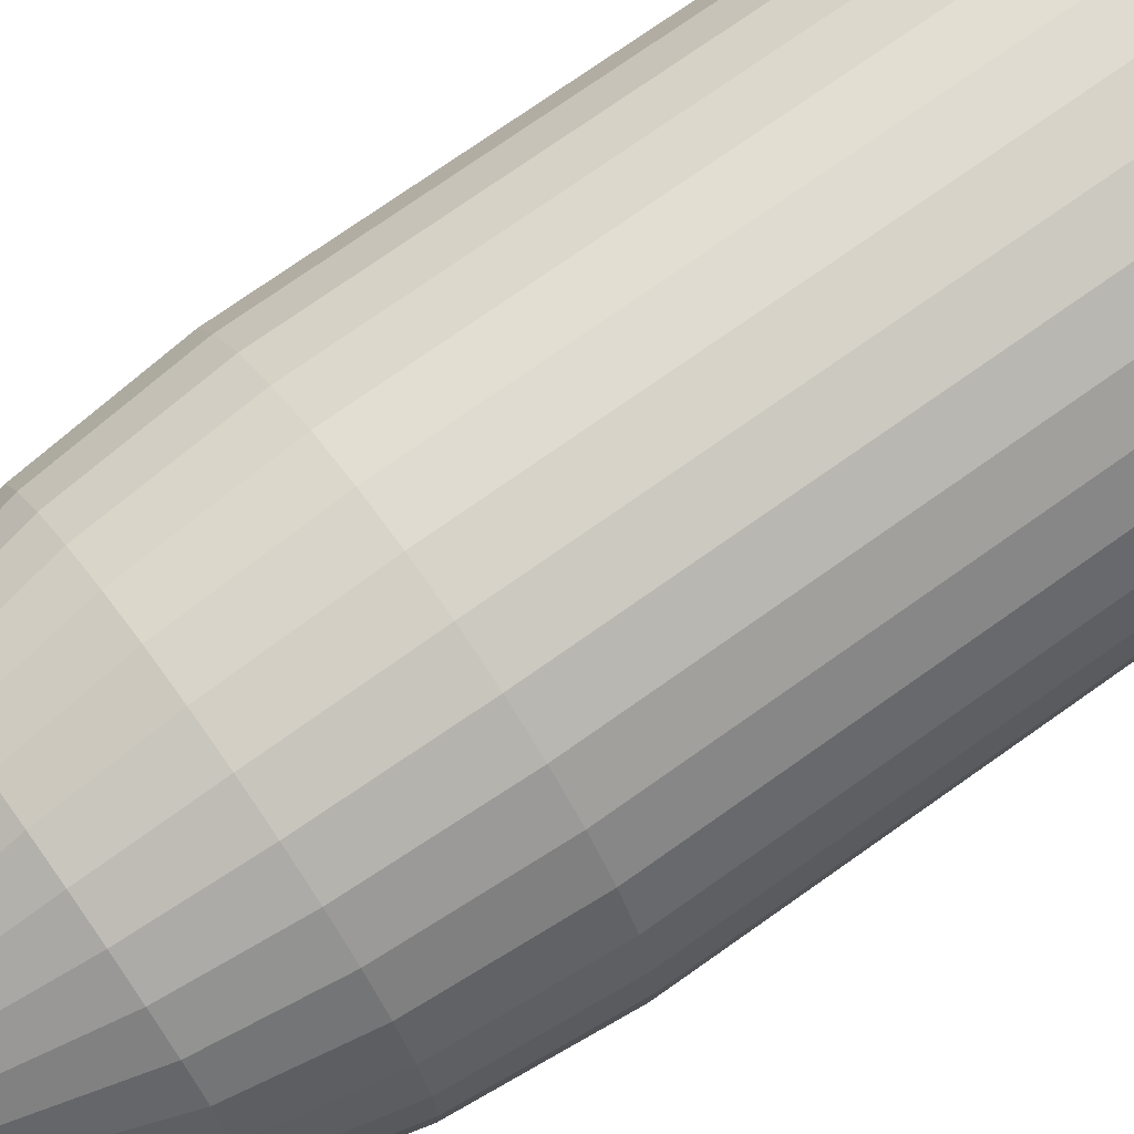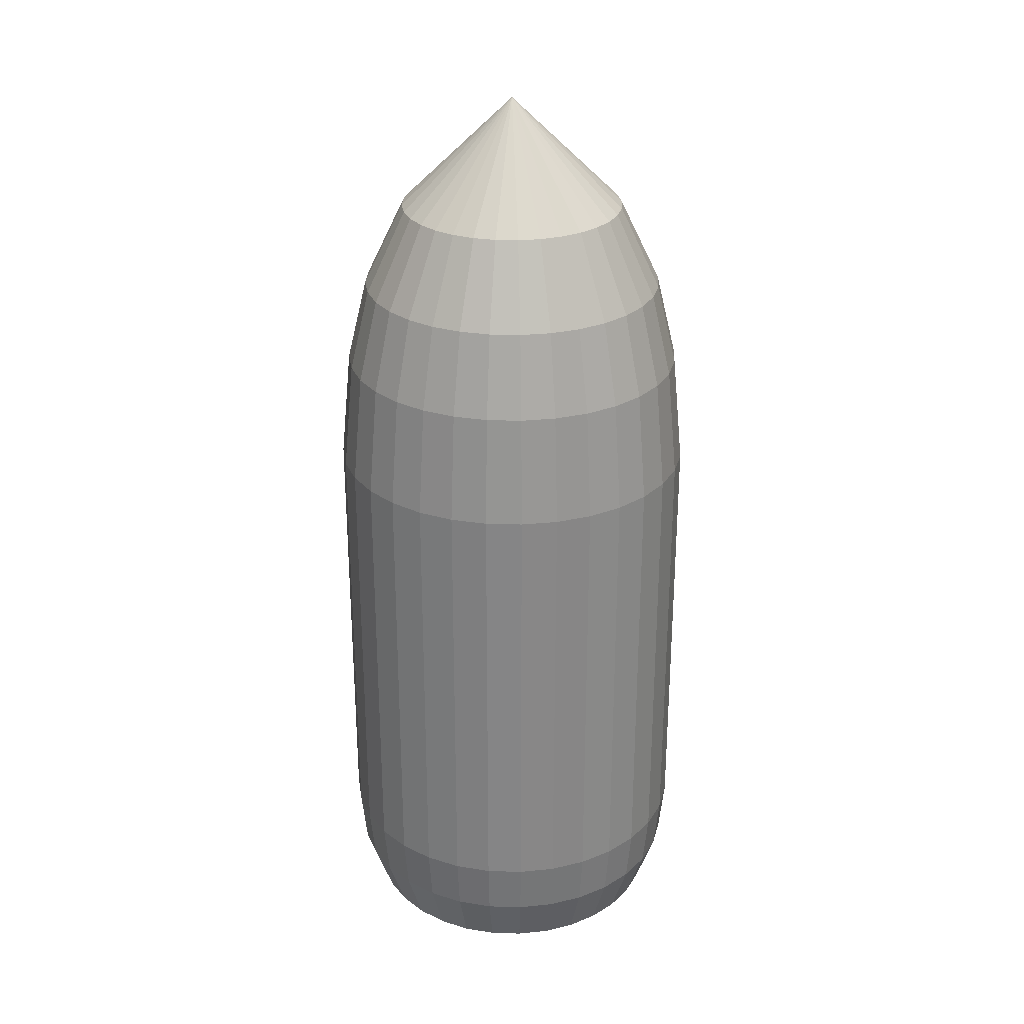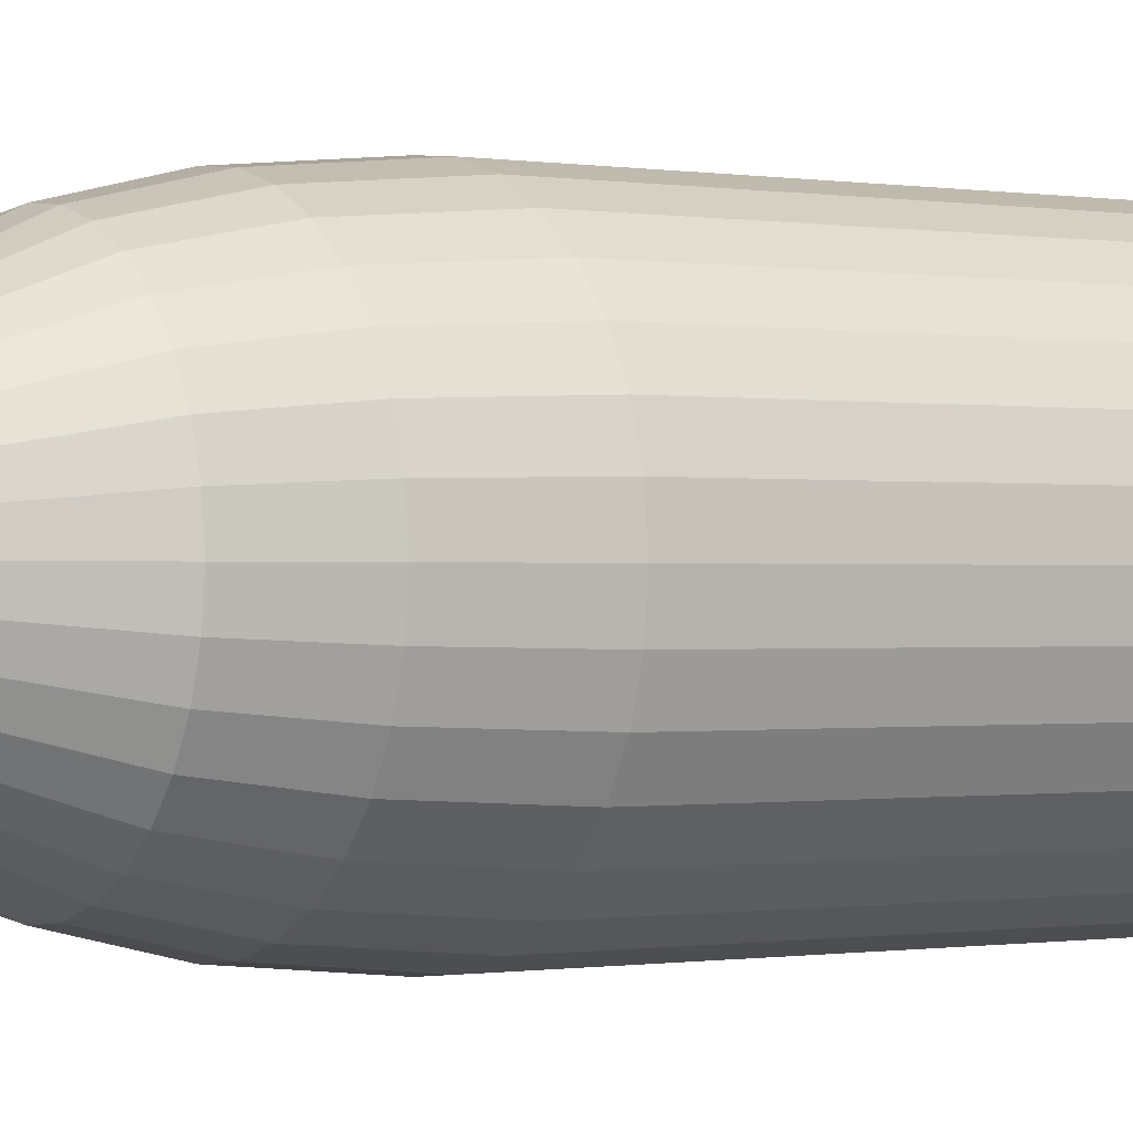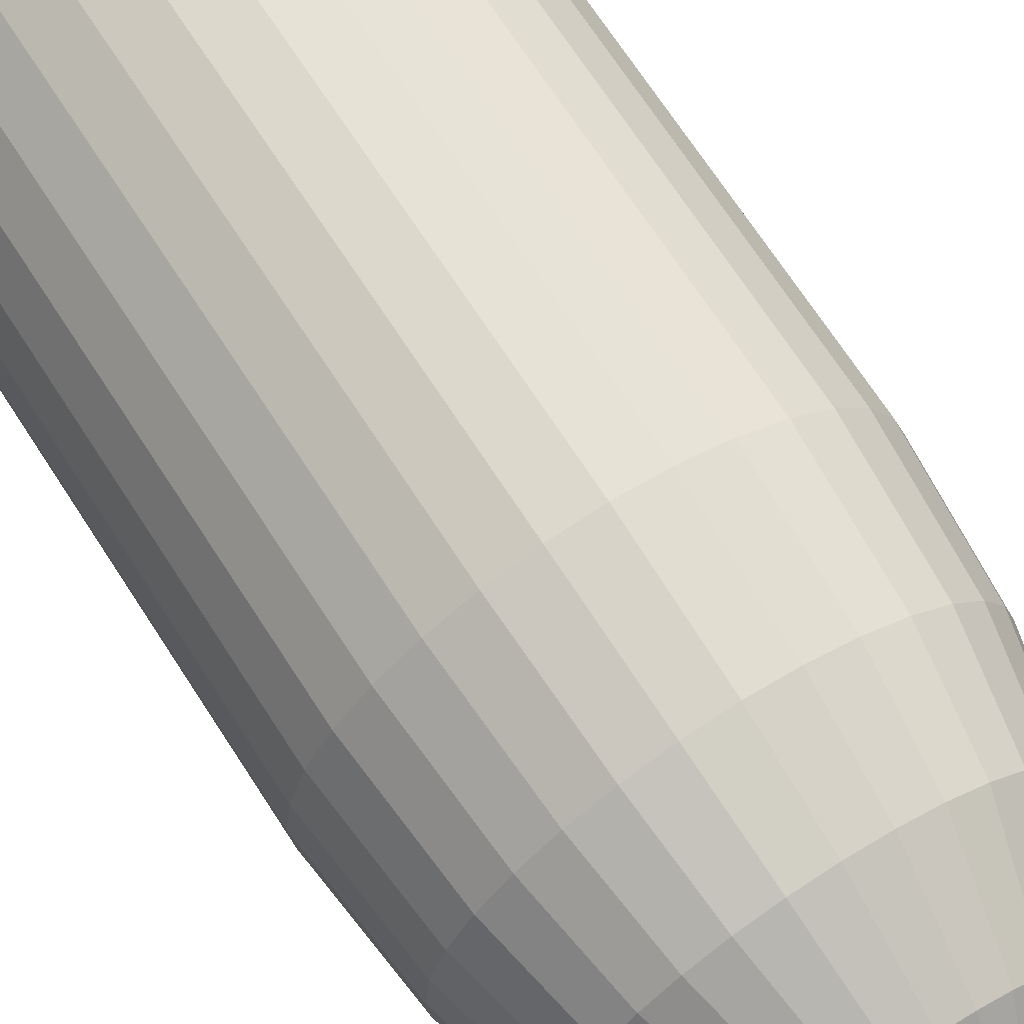
<metadata>
{"format":"obj","ext":"obj","renderer":"f3d","projection":"perspective","resolution":1024,"background":"white","views":[{"elev":73.4,"azim":54.6,"up":"+Y"},{"elev":27.8,"azim":75.7,"up":"+Z"},{"elev":-0.4,"azim":56.1,"up":"+Y"},{"elev":67.9,"azim":-32.6,"up":"+Y"}]}
</metadata>
<code>
o Shell_Cone
v 0 -0 0.4847
v 0 0.1671 -0.06533
v 0.03259 0.1638 -0.06533
v 0.06393 0.1543 -0.06533
v 0.09281 0.1389 -0.06533
v 0.1181 0.1181 -0.06533
v 0.1389 0.09281 -0.06533
v 0.1543 0.06393 -0.06533
v 0.1638 0.03259 -0.06533
v 0.1671 -0 -0.06533
v 0.1638 -0.03259 -0.06533
v 0.1543 -0.06393 -0.06533
v 0.1389 -0.09281 -0.06533
v 0.1181 -0.1181 -0.06533
v 0.09281 -0.1389 -0.06533
v 0.06393 -0.1543 -0.06533
v 0.03259 -0.1638 -0.06533
v 0 -0.1671 -0.06533
v -0.03259 -0.1638 -0.06533
v -0.06393 -0.1543 -0.06533
v -0.09281 -0.1389 -0.06533
v -0.1181 -0.1181 -0.06533
v -0.1389 -0.09281 -0.06533
v -0.1543 -0.06393 -0.06533
v -0.1638 -0.03259 -0.06533
v -0.1671 0 -0.06533
v -0.1638 0.03259 -0.06533
v -0.1543 0.06393 -0.06533
v -0.1389 0.09281 -0.06533
v -0.1181 0.1181 -0.06533
v -0.09281 0.1389 -0.06533
v -0.06393 0.1543 -0.06533
v -0.03259 0.1638 -0.06533
v 0.02003 -0.1007 0.3847
v 0.02714 -0.1364 0.3097
v 0.03259 -0.1638 0.1347
v 0.06393 -0.1543 0.1347
v 0.05323 -0.1285 0.3097
v 0.03929 -0.09486 0.3847
v -0.0726 0.0726 0.3847
v -0.09836 0.09836 0.3097
v -0.1181 0.1181 0.1347
v -0.1389 0.09281 0.1347
v -0.1157 0.07728 0.3097
v -0.08537 0.05704 0.3847
v -0.09486 -0.03929 0.3847
v -0.1285 -0.05323 0.3097
v -0.1543 -0.06393 0.1347
v -0.1389 -0.09281 0.1347
v -0.1157 -0.07728 0.3097
v -0.08537 -0.05704 0.3847
v 0.03929 0.09486 0.3847
v 0.05323 0.1285 0.3097
v 0.06393 0.1543 0.1347
v 0.03259 0.1638 0.1347
v 0.02714 0.1364 0.3097
v 0.02003 0.1007 0.3847
v 0.1007 -0.02003 0.3847
v 0.1364 -0.02714 0.3097
v 0.1638 -0.03259 0.1347
v 0.1671 -0 0.1347
v 0.1391 0 0.3097
v 0.1027 0 0.3847
v 0 -0.1027 0.3847
v 0 -0.1391 0.3097
v 0 -0.1671 0.1347
v -0.05704 0.08537 0.3847
v -0.07728 0.1157 0.3097
v -0.09281 0.1389 0.1347
v 0.05704 0.08537 0.3847
v 0.07728 0.1157 0.3097
v 0.09281 0.1389 0.1347
v 0.09486 -0.03929 0.3847
v 0.1285 -0.05323 0.3097
v 0.1543 -0.06393 0.1347
v -0.1007 -0.02003 0.3847
v -0.1364 -0.02714 0.3097
v -0.1638 -0.03259 0.1347
v -0.02003 -0.1007 0.3847
v -0.02714 -0.1364 0.3097
v -0.03259 -0.1638 0.1347
v -0.03929 0.09486 0.3847
v -0.05323 0.1285 0.3097
v -0.06393 0.1543 0.1347
v 0.0726 0.0726 0.3847
v 0.09836 0.09836 0.3097
v 0.1181 0.1181 0.1347
v 0.08537 -0.05704 0.3847
v 0.1157 -0.07728 0.3097
v 0.1389 -0.09281 0.1347
v -0.1027 0 0.3847
v -0.1391 0 0.3097
v -0.1671 0 0.1347
v -0.03929 -0.09486 0.3847
v -0.05323 -0.1285 0.3097
v -0.06393 -0.1543 0.1347
v -0.02003 0.1007 0.3847
v -0.02714 0.1364 0.3097
v -0.03259 0.1638 0.1347
v 0.08537 0.05704 0.3847
v 0.1157 0.07728 0.3097
v 0.1389 0.09281 0.1347
v 0 0.1027 0.3847
v 0 0.1391 0.3097
v 0 0.1671 0.1347
v 0.0726 -0.0726 0.3847
v 0.09836 -0.09836 0.3097
v 0.1181 -0.1181 0.1347
v -0.1007 0.02003 0.3847
v -0.1364 0.02714 0.3097
v -0.1638 0.03259 0.1347
v -0.05704 -0.08537 0.3847
v -0.07728 -0.1157 0.3097
v -0.09281 -0.1389 0.1347
v 0.09486 0.03929 0.3847
v 0.1285 0.05323 0.3097
v 0.1543 0.06393 0.1347
v 0.05704 -0.08537 0.3847
v 0.07728 -0.1157 0.3097
v 0.09281 -0.1389 0.1347
v -0.09486 0.03929 0.3847
v -0.1285 0.05323 0.3097
v -0.1543 0.06393 0.1347
v -0.0726 -0.0726 0.3847
v -0.09836 -0.09836 0.3097
v -0.1181 -0.1181 0.1347
v 0.1007 0.02003 0.3847
v 0.1364 0.02714 0.3097
v 0.1638 0.03259 0.1347
v 0.0307 -0.1543 0.2347
v 0.06021 -0.1454 0.2347
v -0.1113 0.1113 0.2347
v -0.1308 0.08741 0.2347
v -0.1454 -0.06021 0.2347
v -0.1308 -0.08741 0.2347
v 0.06021 0.1454 0.2347
v 0.0307 0.1543 0.2347
v 0.1543 -0.0307 0.2347
v 0.1573 0 0.2347
v 0 -0.1573 0.2347
v -0.08741 0.1308 0.2347
v 0.08741 0.1308 0.2347
v 0.1454 -0.06021 0.2347
v -0.1543 -0.0307 0.2347
v -0.0307 -0.1543 0.2347
v -0.06021 0.1454 0.2347
v 0.1113 0.1113 0.2347
v 0.1308 -0.08741 0.2347
v -0.1573 0 0.2347
v -0.06021 -0.1454 0.2347
v -0.0307 0.1543 0.2347
v 0.1308 0.08741 0.2347
v 0 0.1573 0.2347
v 0.1113 -0.1113 0.2347
v -0.1543 0.0307 0.2347
v -0.08741 -0.1308 0.2347
v 0.1454 0.06021 0.2347
v 0.08741 -0.1308 0.2347
v -0.1454 0.06021 0.2347
v -0.1113 -0.1113 0.2347
v 0.1543 0.0307 0.2347
v 0 0.1671 -0.2653
v 0.03259 0.1638 -0.2653
v 0.06393 0.1543 -0.2653
v 0.09281 0.1389 -0.2653
v 0.1181 0.1181 -0.2653
v 0.1389 0.09281 -0.2653
v 0.1543 0.06393 -0.2653
v 0.1638 0.03259 -0.2653
v 0.1671 0 -0.2653
v 0.1638 -0.03259 -0.2653
v 0.1543 -0.06393 -0.2653
v 0.1389 -0.09281 -0.2653
v 0.1181 -0.1181 -0.2653
v 0.09281 -0.1389 -0.2653
v 0.06393 -0.1543 -0.2653
v 0.03259 -0.1638 -0.2653
v 0 -0.1671 -0.2653
v -0.03259 -0.1638 -0.2653
v -0.06393 -0.1543 -0.2653
v -0.09281 -0.1389 -0.2653
v -0.1181 -0.1181 -0.2653
v -0.1389 -0.09281 -0.2653
v -0.1543 -0.06393 -0.2653
v -0.1638 -0.03259 -0.2653
v -0.1671 0 -0.2653
v -0.1638 0.03259 -0.2653
v -0.1543 0.06393 -0.2653
v -0.1389 0.09281 -0.2653
v -0.1181 0.1181 -0.2653
v -0.09281 0.1389 -0.2653
v -0.06393 0.1543 -0.2653
v -0.03259 0.1638 -0.2653
v 0 0.1619 -0.3153
v 0.03159 0.1588 -0.3153
v 0.06196 0.1496 -0.3153
v 0.08995 0.1346 -0.3153
v 0.1145 0.1145 -0.3153
v 0.1346 0.08995 -0.3153
v 0.1496 0.06196 -0.3153
v 0.1588 0.03159 -0.3153
v 0.1619 0 -0.3153
v 0.1588 -0.03159 -0.3153
v 0.1496 -0.06196 -0.3153
v 0.1346 -0.08995 -0.3153
v 0.1145 -0.1145 -0.3153
v 0.08995 -0.1346 -0.3153
v 0.06196 -0.1496 -0.3153
v 0.03159 -0.1588 -0.3153
v 0 -0.1619 -0.3153
v -0.03159 -0.1588 -0.3153
v -0.06196 -0.1496 -0.3153
v -0.08995 -0.1346 -0.3153
v -0.1145 -0.1145 -0.3153
v -0.1346 -0.08995 -0.3153
v -0.1496 -0.06196 -0.3153
v -0.1588 -0.03159 -0.3153
v -0.1619 0 -0.3153
v -0.1588 0.03159 -0.3153
v -0.1496 0.06196 -0.3153
v -0.1346 0.08995 -0.3153
v -0.1145 0.1145 -0.3153
v -0.08995 0.1346 -0.3153
v -0.06196 0.1496 -0.3153
v -0.03159 0.1588 -0.3153
v 0 0.1442 -0.3653
v 0.02813 0.1414 -0.3653
v 0.05518 0.1332 -0.3653
v 0.0801 0.1199 -0.3653
v 0.1019 0.1019 -0.3653
v 0.1199 0.0801 -0.3653
v 0.1332 0.05518 -0.3653
v 0.1414 0.02813 -0.3653
v 0.1442 0 -0.3653
v 0.1414 -0.02813 -0.3653
v 0.1332 -0.05518 -0.3653
v 0.1199 -0.0801 -0.3653
v 0.1019 -0.1019 -0.3653
v 0.0801 -0.1199 -0.3653
v 0.05518 -0.1332 -0.3653
v 0.02813 -0.1414 -0.3653
v 0 -0.1442 -0.3653
v -0.02813 -0.1414 -0.3653
v -0.05518 -0.1332 -0.3653
v -0.0801 -0.1199 -0.3653
v -0.1019 -0.1019 -0.3653
v -0.1199 -0.0801 -0.3653
v -0.1332 -0.05518 -0.3653
v -0.1414 -0.02813 -0.3653
v -0.1442 0 -0.3653
v -0.1414 0.02813 -0.3653
v -0.1332 0.05518 -0.3653
v -0.1199 0.0801 -0.3653
v -0.1019 0.1019 -0.3653
v -0.0801 0.1199 -0.3653
v -0.05518 0.1332 -0.3653
v -0.02813 0.1414 -0.3653
f 1 52 57
f 1 70 52
f 1 85 70
f 1 100 85
f 1 115 100
f 1 127 115
f 1 63 127
f 1 58 63
f 1 73 58
f 1 88 73
f 1 106 88
f 1 118 106
f 1 39 118
f 1 34 39
f 1 64 34
f 1 79 64
f 1 94 79
f 1 112 94
f 1 124 112
f 1 51 124
f 1 46 51
f 1 76 46
f 1 91 76
f 1 109 91
f 1 121 109
f 1 45 121
f 1 40 45
f 1 67 40
f 1 82 67
f 1 97 82
f 1 103 97
f 36 16 37
f 8 167 7
f 42 29 43
f 48 23 49
f 55 4 3
f 60 10 61
f 66 17 36
f 69 30 42
f 72 4 54
f 60 12 11
f 78 24 48
f 81 18 66
f 84 31 69
f 87 5 72
f 90 12 75
f 78 26 25
f 96 19 81
f 99 32 84
f 102 6 87
f 105 33 99
f 108 13 90
f 111 26 93
f 114 20 96
f 117 7 102
f 108 15 14
f 123 27 111
f 126 21 114
f 129 8 117
f 55 2 105
f 37 15 120
f 43 28 123
f 49 22 126
f 129 10 9
f 127 62 128
f 139 129 161
f 51 125 124
f 135 126 160
f 121 44 122
f 159 43 123
f 39 119 118
f 131 120 158
f 57 104 103
f 137 105 153
f 127 116 115
f 161 117 157
f 112 125 113
f 160 114 156
f 121 110 109
f 155 123 111
f 118 107 106
f 158 108 154
f 100 116 101
f 157 102 152
f 112 95 94
f 150 114 96
f 109 92 91
f 149 111 93
f 106 89 88
f 154 90 148
f 97 104 98
f 151 105 99
f 100 86 85
f 152 87 147
f 97 83 82
f 151 84 146
f 79 95 80
f 145 96 81
f 76 92 77
f 144 93 78
f 88 74 73
f 148 75 143
f 70 86 71
f 147 72 142
f 82 68 67
f 146 69 141
f 79 65 64
f 140 81 66
f 76 47 46
f 134 78 48
f 73 59 58
f 143 60 138
f 52 71 53
f 142 54 136
f 67 41 40
f 132 69 42
f 64 35 34
f 140 36 130
f 58 62 63
f 138 61 139
f 52 56 57
f 137 54 55
f 51 47 50
f 135 48 49
f 45 41 44
f 132 43 133
f 39 35 38
f 131 36 37
f 38 130 131
f 44 132 133
f 50 134 135
f 53 137 56
f 59 139 62
f 65 130 35
f 68 132 41
f 71 136 53
f 74 138 59
f 47 144 134
f 80 140 65
f 83 141 68
f 86 142 71
f 89 143 74
f 77 149 144
f 95 145 80
f 98 146 83
f 101 147 86
f 98 153 151
f 107 148 89
f 92 155 149
f 95 156 150
f 116 152 101
f 119 154 107
f 110 159 155
f 125 156 113
f 128 157 116
f 56 153 104
f 38 158 119
f 122 133 159
f 50 160 125
f 62 161 128
f 183 214 182
f 22 181 21
f 9 168 8
f 23 182 22
f 10 169 9
f 24 183 23
f 11 170 10
f 25 184 24
f 12 171 11
f 26 185 25
f 12 173 172
f 27 186 26
f 13 174 173
f 28 187 27
f 15 174 14
f 29 188 28
f 15 176 175
f 2 163 162
f 30 189 29
f 17 176 16
f 4 163 3
f 31 190 30
f 18 177 17
f 5 164 4
f 32 191 31
f 19 178 18
f 6 165 5
f 33 192 32
f 20 179 19
f 7 166 6
f 33 162 193
f 21 180 20
f 217 250 249
f 169 202 201
f 183 216 215
f 171 202 170
f 185 216 184
f 171 204 203
f 185 218 217
f 173 204 172
f 187 218 186
f 173 206 205
f 188 219 187
f 174 207 206
f 189 220 188
f 176 207 175
f 162 195 194
f 190 221 189
f 177 208 176
f 164 195 163
f 191 222 190
f 177 210 209
f 165 196 164
f 192 223 191
f 179 210 178
f 166 197 165
f 193 224 192
f 179 212 211
f 166 199 198
f 193 194 225
f 180 213 212
f 167 200 199
f 181 214 213
f 168 201 200
f 241 249 257
f 205 236 204
f 219 250 218
f 206 237 205
f 220 251 219
f 207 238 206
f 220 253 252
f 207 240 239
f 195 226 194
f 221 254 253
f 209 240 208
f 196 227 195
f 222 255 254
f 210 241 209
f 197 228 196
f 224 255 223
f 211 242 210
f 198 229 197
f 224 257 256
f 212 243 211
f 199 230 198
f 225 226 257
f 212 245 244
f 199 232 231
f 214 245 213
f 200 233 232
f 214 247 246
f 201 234 233
f 216 247 215
f 203 234 202
f 217 248 216
f 204 235 203
f 1 57 103
f 36 17 16
f 8 168 167
f 42 30 29
f 48 24 23
f 55 54 4
f 60 11 10
f 66 18 17
f 69 31 30
f 72 5 4
f 60 75 12
f 78 25 24
f 81 19 18
f 84 32 31
f 87 6 5
f 90 13 12
f 78 93 26
f 96 20 19
f 99 33 32
f 102 7 6
f 105 2 33
f 108 14 13
f 111 27 26
f 114 21 20
f 117 8 7
f 108 120 15
f 123 28 27
f 126 22 21
f 129 9 8
f 55 3 2
f 37 16 15
f 43 29 28
f 49 23 22
f 129 61 10
f 127 63 62
f 139 61 129
f 51 50 125
f 135 49 126
f 121 45 44
f 159 133 43
f 39 38 119
f 131 37 120
f 57 56 104
f 137 55 105
f 127 128 116
f 161 129 117
f 112 124 125
f 160 126 114
f 121 122 110
f 155 159 123
f 118 119 107
f 158 120 108
f 100 115 116
f 157 117 102
f 112 113 95
f 150 156 114
f 109 110 92
f 149 155 111
f 106 107 89
f 154 108 90
f 97 103 104
f 151 153 105
f 100 101 86
f 152 102 87
f 97 98 83
f 151 99 84
f 79 94 95
f 145 150 96
f 76 91 92
f 144 149 93
f 88 89 74
f 148 90 75
f 70 85 86
f 147 87 72
f 82 83 68
f 146 84 69
f 79 80 65
f 140 145 81
f 76 77 47
f 134 144 78
f 73 74 59
f 143 75 60
f 52 70 71
f 142 72 54
f 67 68 41
f 132 141 69
f 64 65 35
f 140 66 36
f 58 59 62
f 138 60 61
f 52 53 56
f 137 136 54
f 51 46 47
f 135 134 48
f 45 40 41
f 132 42 43
f 39 34 35
f 131 130 36
f 38 35 130
f 44 41 132
f 50 47 134
f 53 136 137
f 59 138 139
f 65 140 130
f 68 141 132
f 71 142 136
f 74 143 138
f 47 77 144
f 80 145 140
f 83 146 141
f 86 147 142
f 89 148 143
f 77 92 149
f 95 150 145
f 98 151 146
f 101 152 147
f 98 104 153
f 107 154 148
f 92 110 155
f 95 113 156
f 116 157 152
f 119 158 154
f 110 122 159
f 125 160 156
f 128 161 157
f 56 137 153
f 38 131 158
f 122 44 133
f 50 135 160
f 62 139 161
f 183 215 214
f 22 182 181
f 9 169 168
f 23 183 182
f 10 170 169
f 24 184 183
f 11 171 170
f 25 185 184
f 12 172 171
f 26 186 185
f 12 13 173
f 27 187 186
f 13 14 174
f 28 188 187
f 15 175 174
f 29 189 188
f 15 16 176
f 2 3 163
f 30 190 189
f 17 177 176
f 4 164 163
f 31 191 190
f 18 178 177
f 5 165 164
f 32 192 191
f 19 179 178
f 6 166 165
f 33 193 192
f 20 180 179
f 7 167 166
f 33 2 162
f 21 181 180
f 217 218 250
f 169 170 202
f 183 184 216
f 171 203 202
f 185 217 216
f 171 172 204
f 185 186 218
f 173 205 204
f 187 219 218
f 173 174 206
f 188 220 219
f 174 175 207
f 189 221 220
f 176 208 207
f 162 163 195
f 190 222 221
f 177 209 208
f 164 196 195
f 191 223 222
f 177 178 210
f 165 197 196
f 192 224 223
f 179 211 210
f 166 198 197
f 193 225 224
f 179 180 212
f 166 167 199
f 193 162 194
f 180 181 213
f 167 168 200
f 181 182 214
f 168 169 201
f 257 226 229
f 226 227 229
f 227 228 229
f 229 230 231
f 231 232 229
f 232 233 229
f 233 234 235
f 235 236 237
f 237 238 241
f 238 239 241
f 239 240 241
f 241 242 243
f 243 244 241
f 244 245 241
f 245 246 249
f 246 247 249
f 247 248 249
f 249 250 253
f 250 251 253
f 251 252 253
f 253 254 255
f 255 256 253
f 256 257 253
f 233 235 237
f 257 229 233
f 233 237 241
f 241 245 249
f 249 253 257
f 257 233 241
f 205 237 236
f 219 251 250
f 206 238 237
f 220 252 251
f 207 239 238
f 220 221 253
f 207 208 240
f 195 227 226
f 221 222 254
f 209 241 240
f 196 228 227
f 222 223 255
f 210 242 241
f 197 229 228
f 224 256 255
f 211 243 242
f 198 230 229
f 224 225 257
f 212 244 243
f 199 231 230
f 225 194 226
f 212 213 245
f 199 200 232
f 214 246 245
f 200 201 233
f 214 215 247
f 201 202 234
f 216 248 247
f 203 235 234
f 217 249 248
f 204 236 235

</code>
